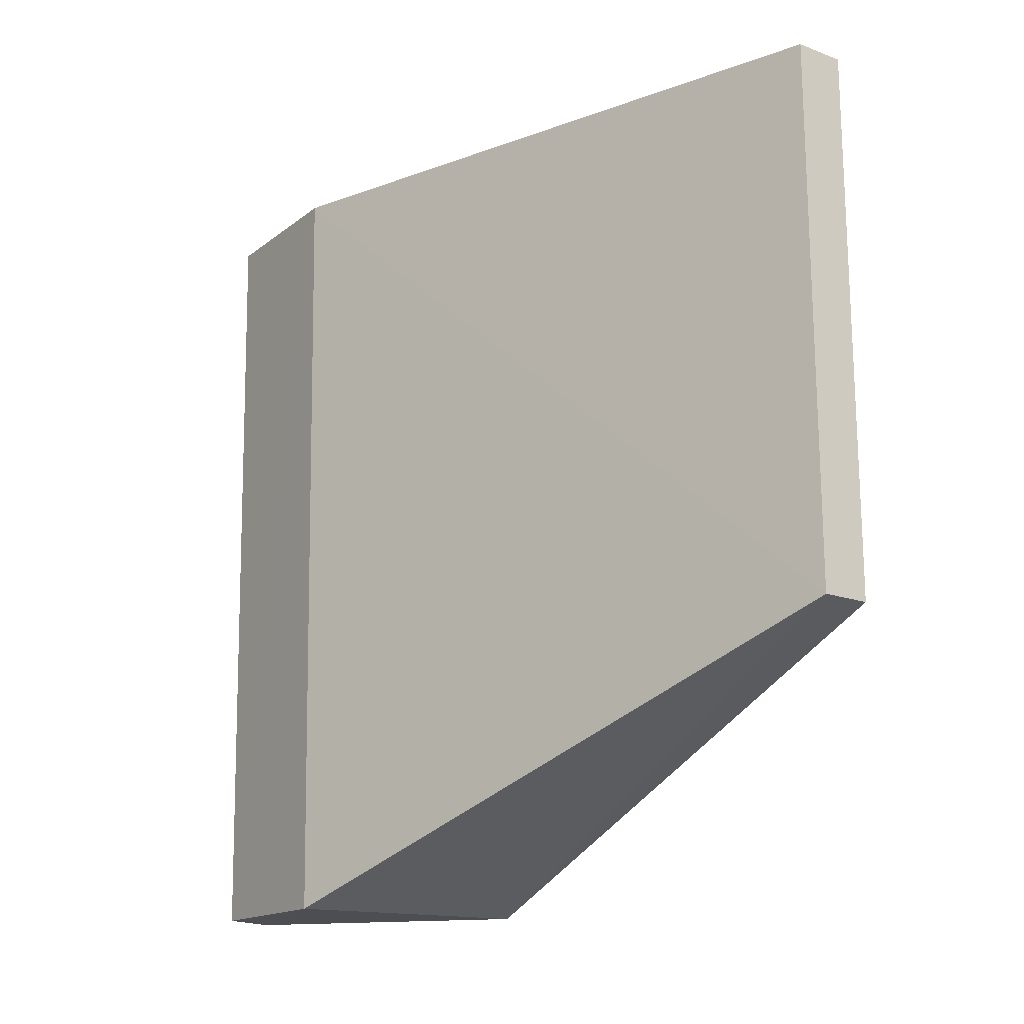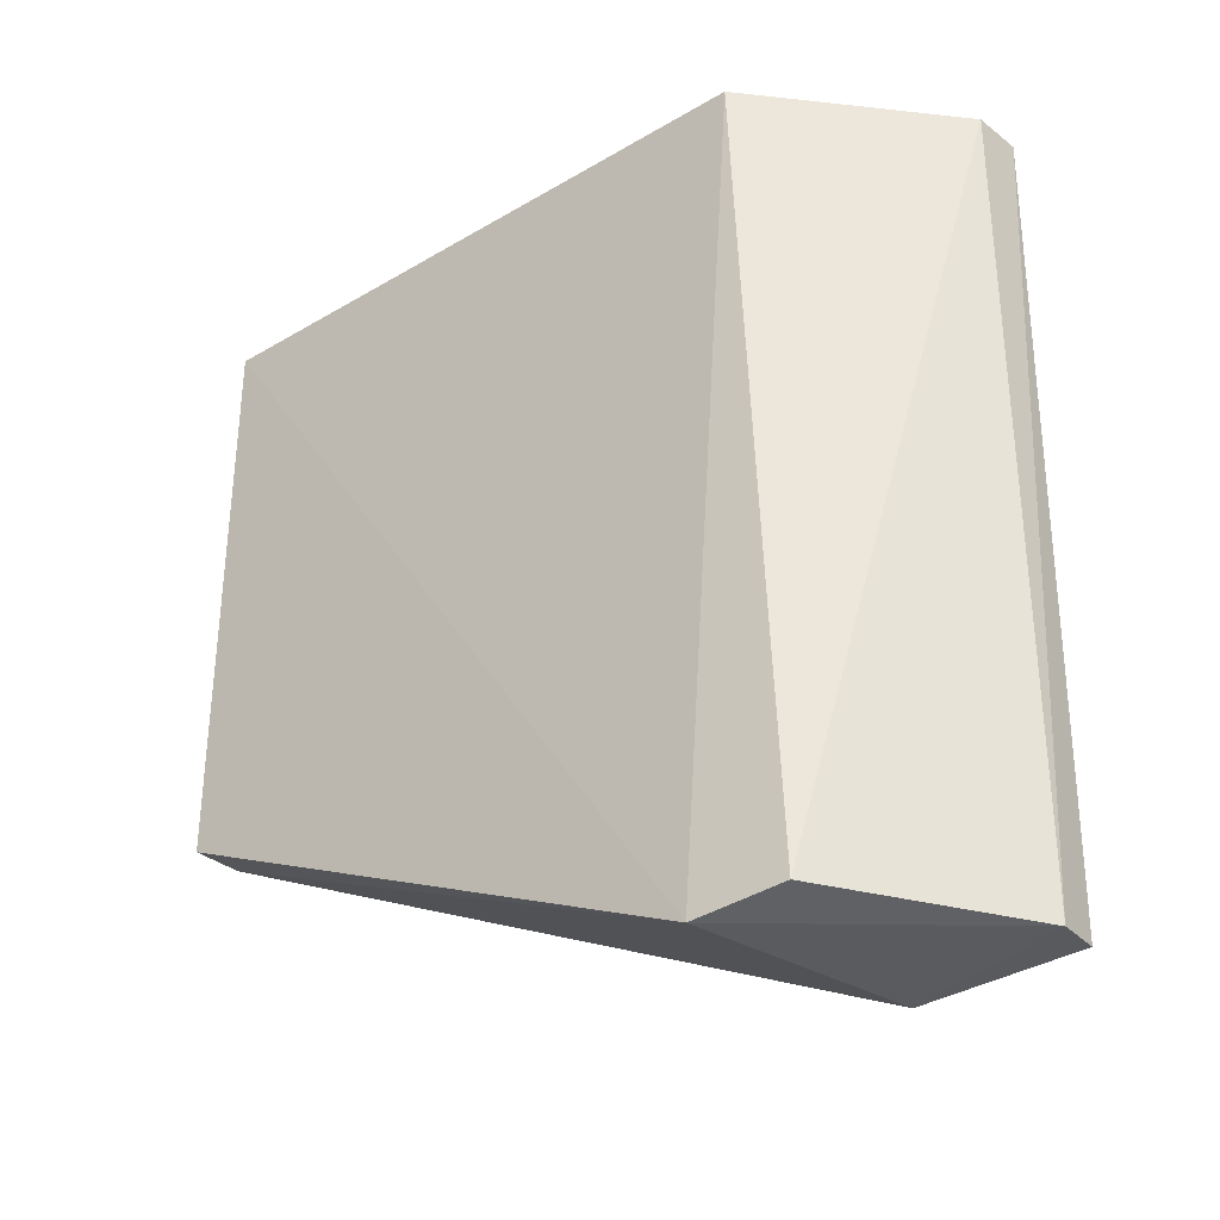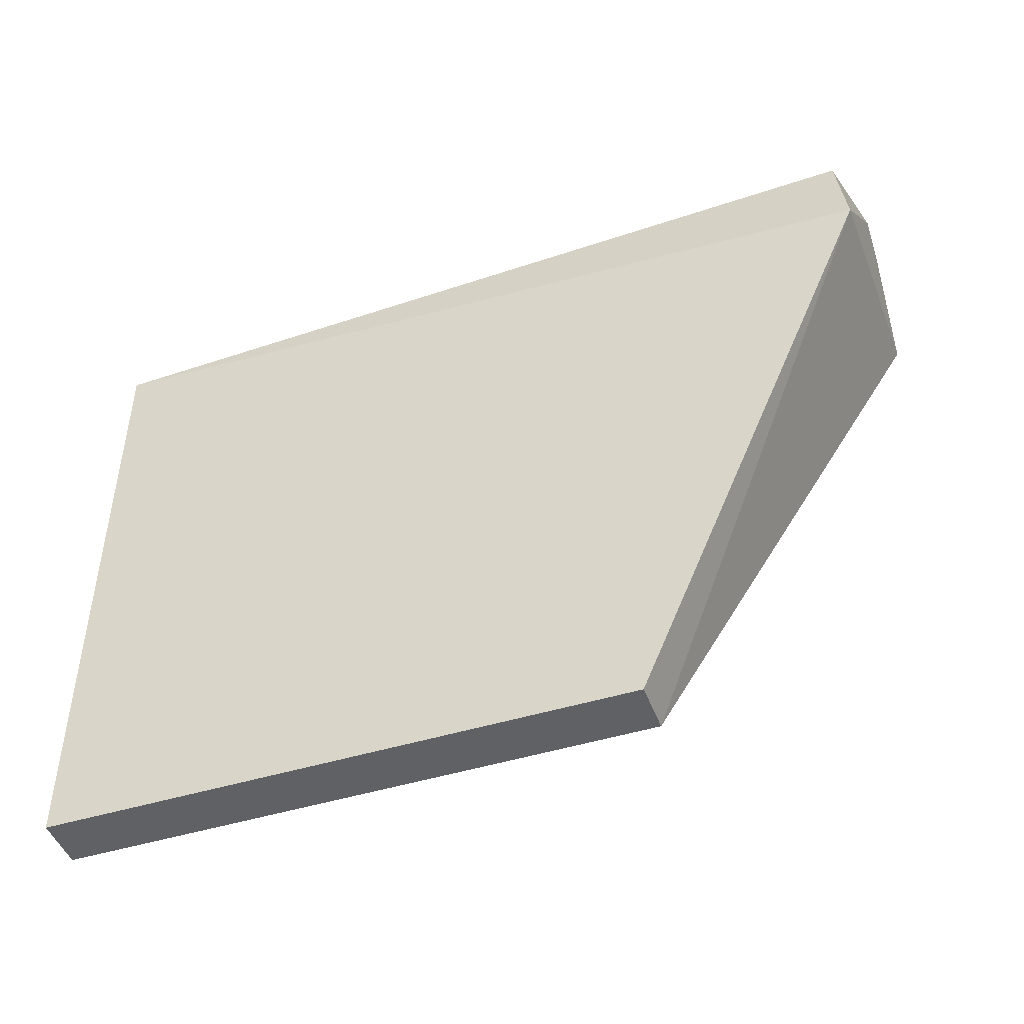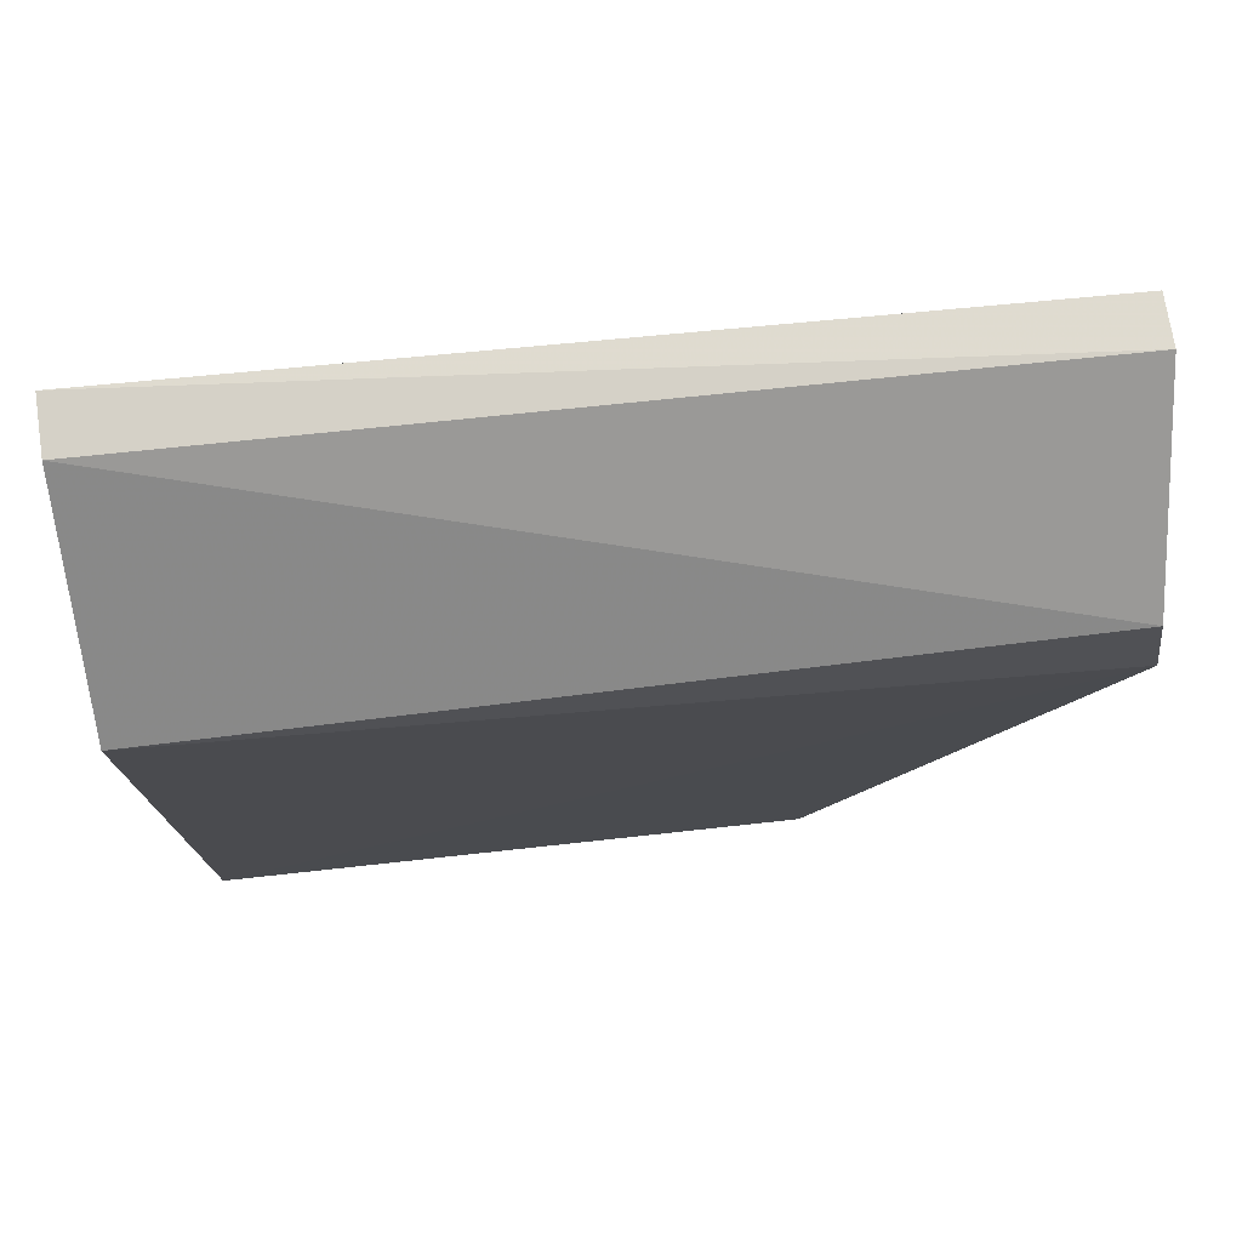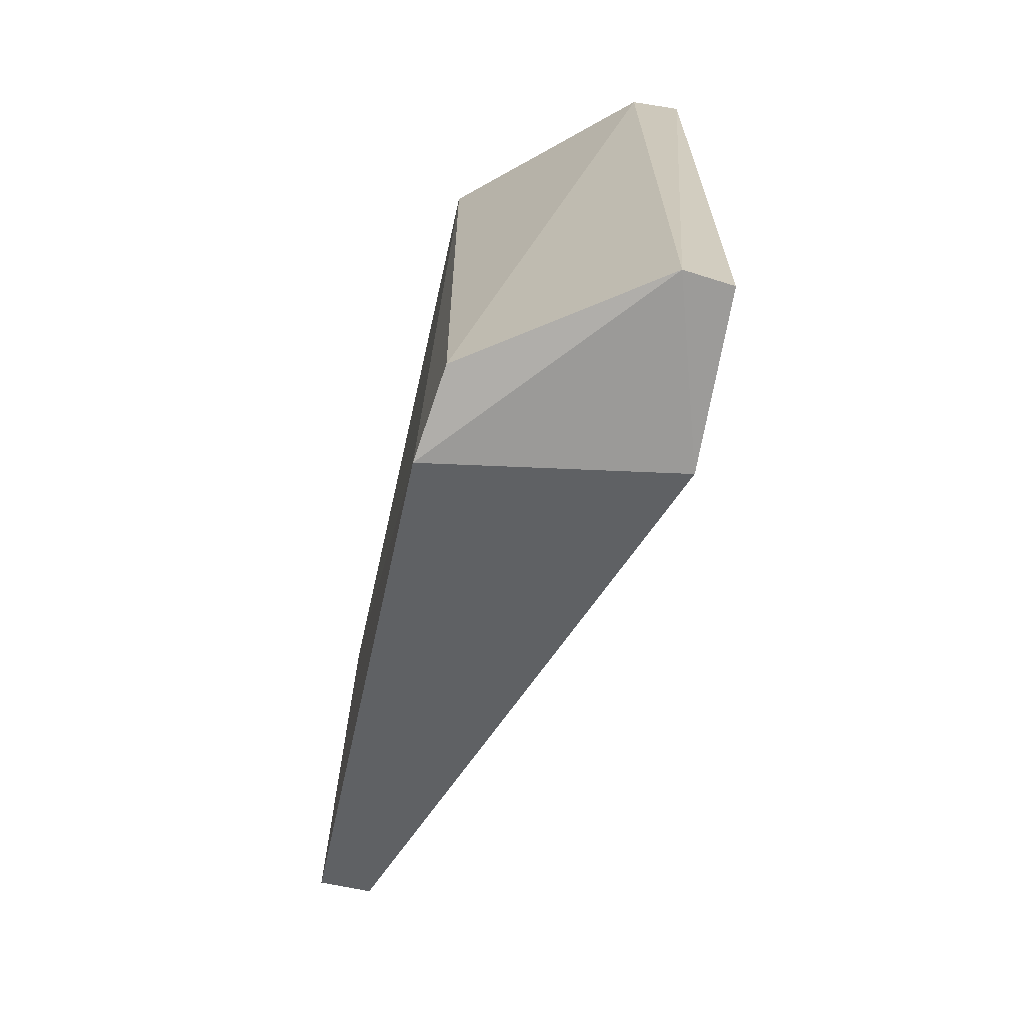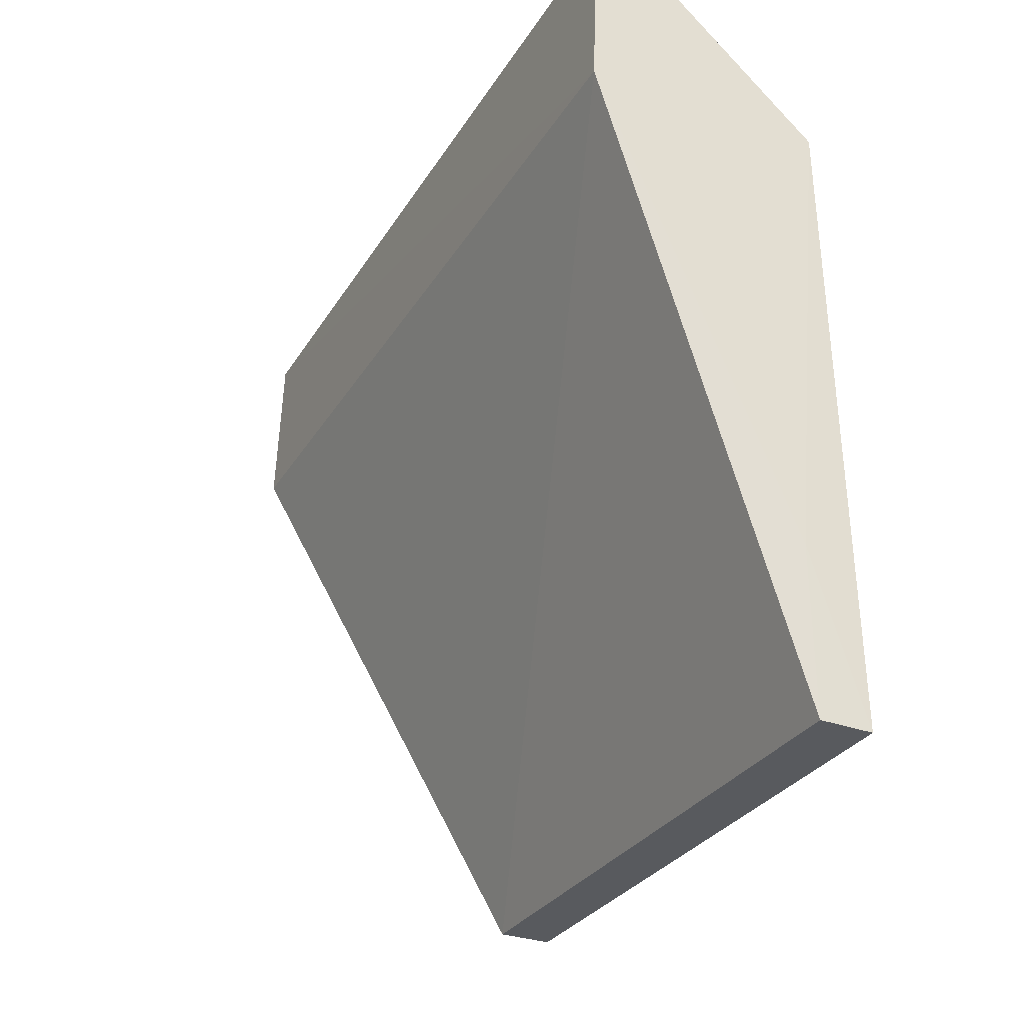
<metadata>
{"format":"obj","ext":"obj","renderer":"f3d","projection":"perspective","resolution":1024,"background":"white","views":[{"elev":-17.1,"azim":143.8,"up":"+Y"},{"elev":-32.4,"azim":-49.8,"up":"+Y"},{"elev":-45.7,"azim":-70.4,"up":"+Z"},{"elev":76.3,"azim":-96.2,"up":"+Z"},{"elev":-69.2,"azim":-11.8,"up":"+Y"},{"elev":-30.7,"azim":152.8,"up":"+Z"}]}
</metadata>
<code>
v 0.1412 -0.06523 0.1291
v 0.1407 -0.1081 0.1287
v 0.1415 -0.06526 0.1202
v 0.1285 -0.06529 0.08781
v 0.1291 -0.1075 0.1225
v 0.1312 -0.09529 0.08782
v 0.1313 -0.06522 0.09643
v 0.1383 -0.1082 0.129
v 0.129 -0.06534 0.1207
v 0.141 -0.1082 0.1199
v 0.1312 -0.06527 0.08782
v 0.1284 -0.09529 0.08782
v 0.1385 -0.06529 0.129
v 0.1285 -0.1082 0.1178
f 1 2 3
f 7 1 3
f 8 2 1
f 9 7 4
f 9 1 7
f 10 6 3
f 10 3 2
f 10 2 8
f 11 6 4
f 11 3 6
f 11 7 3
f 11 4 7
f 12 4 6
f 13 8 1
f 13 1 9
f 13 9 5
f 13 5 8
f 14 10 8
f 14 8 5
f 14 5 9
f 14 9 4
f 14 4 12
f 14 12 6
f 14 6 10

</code>
